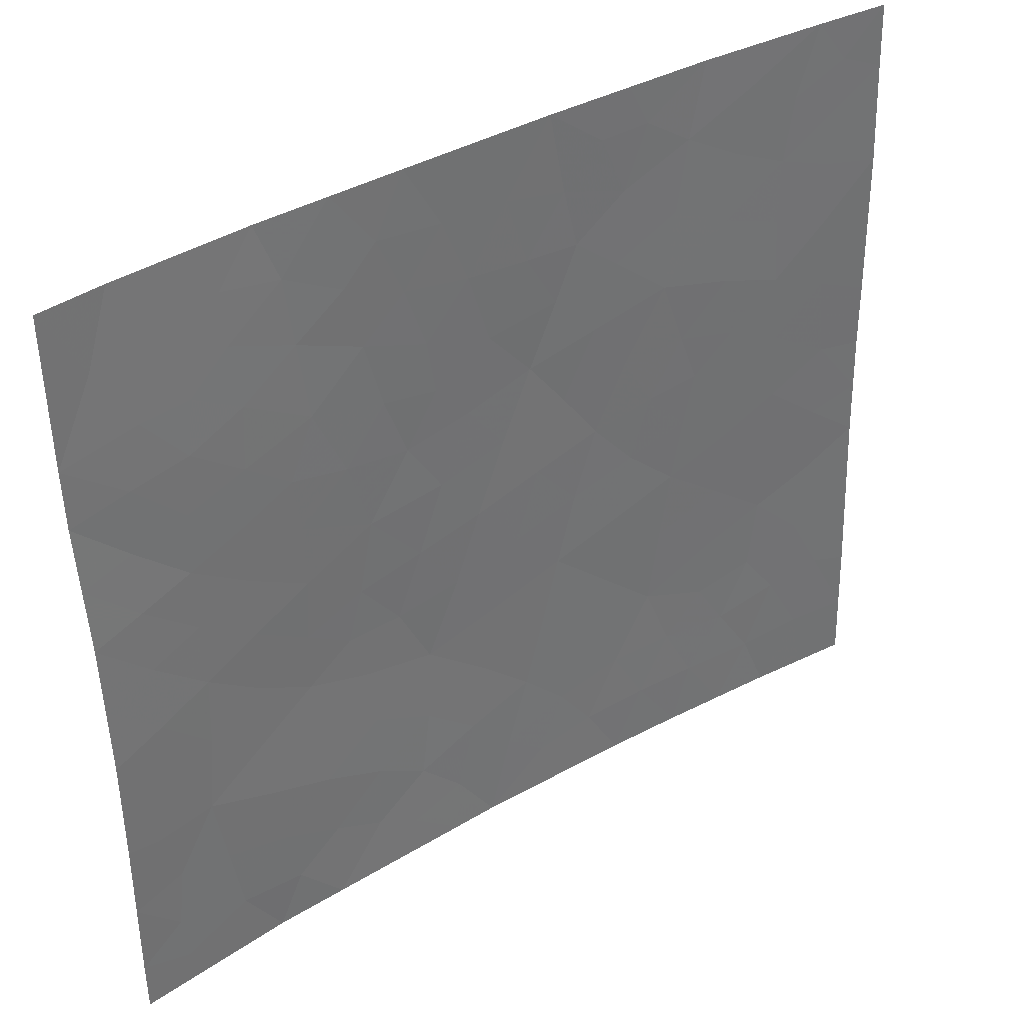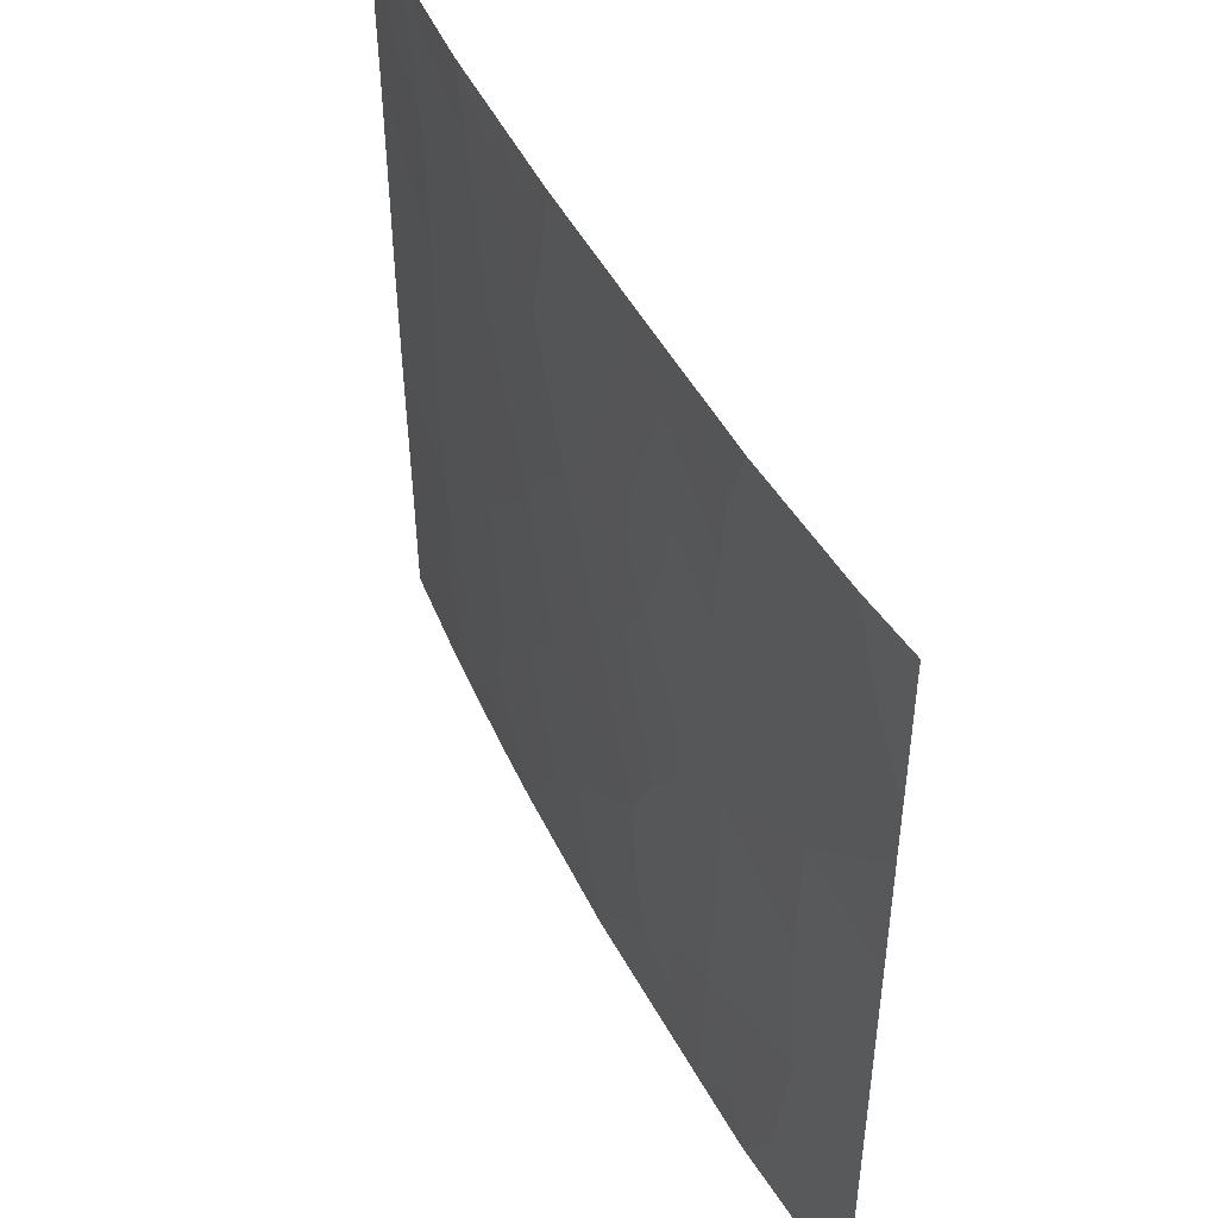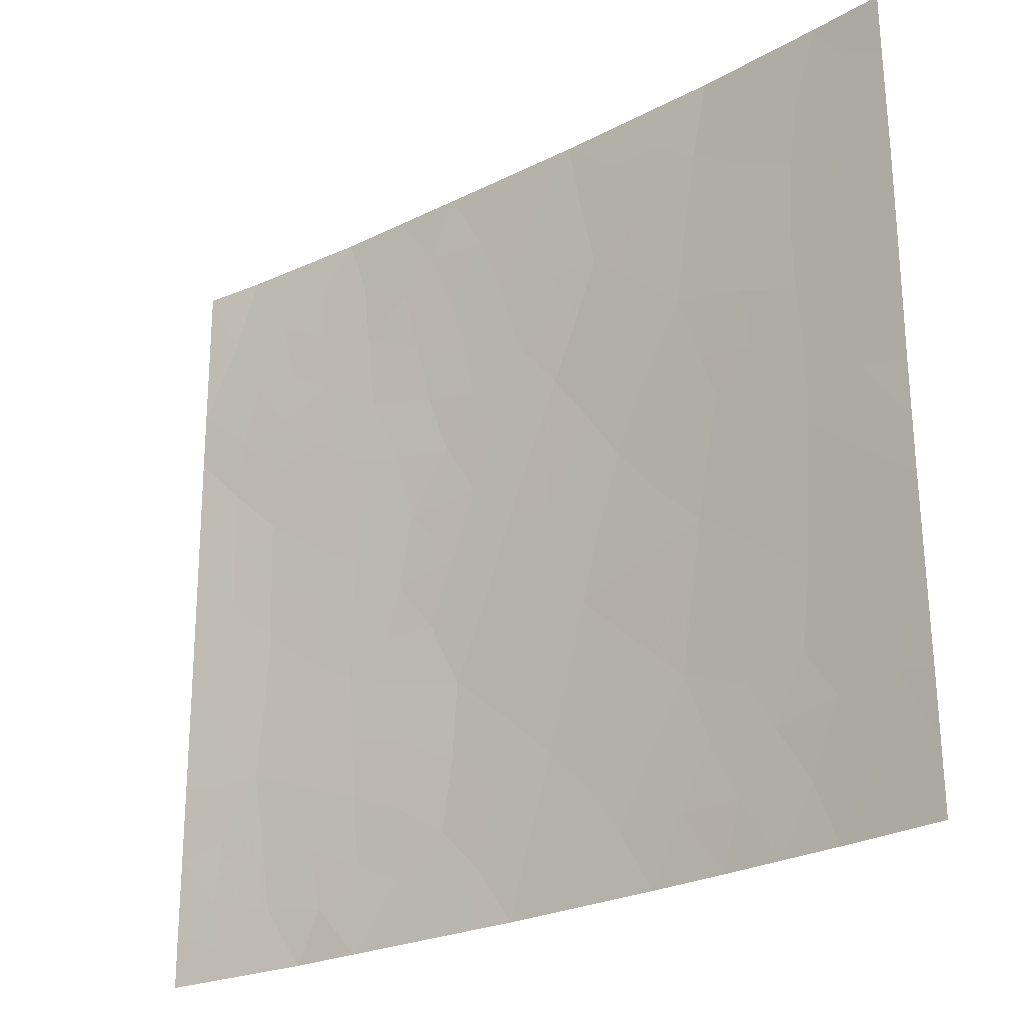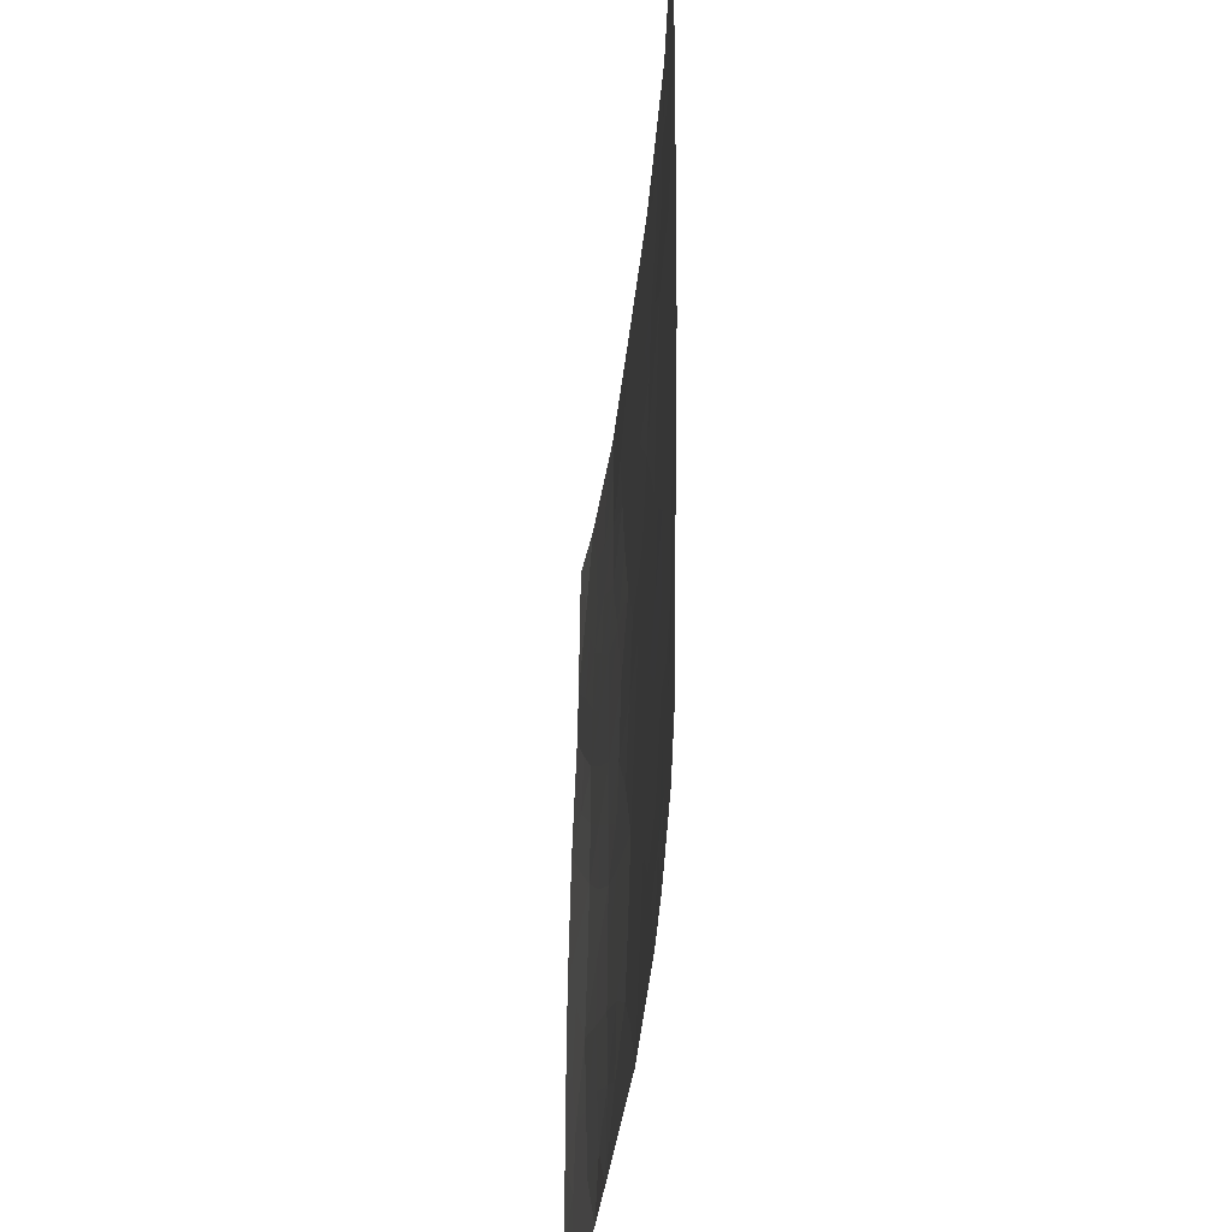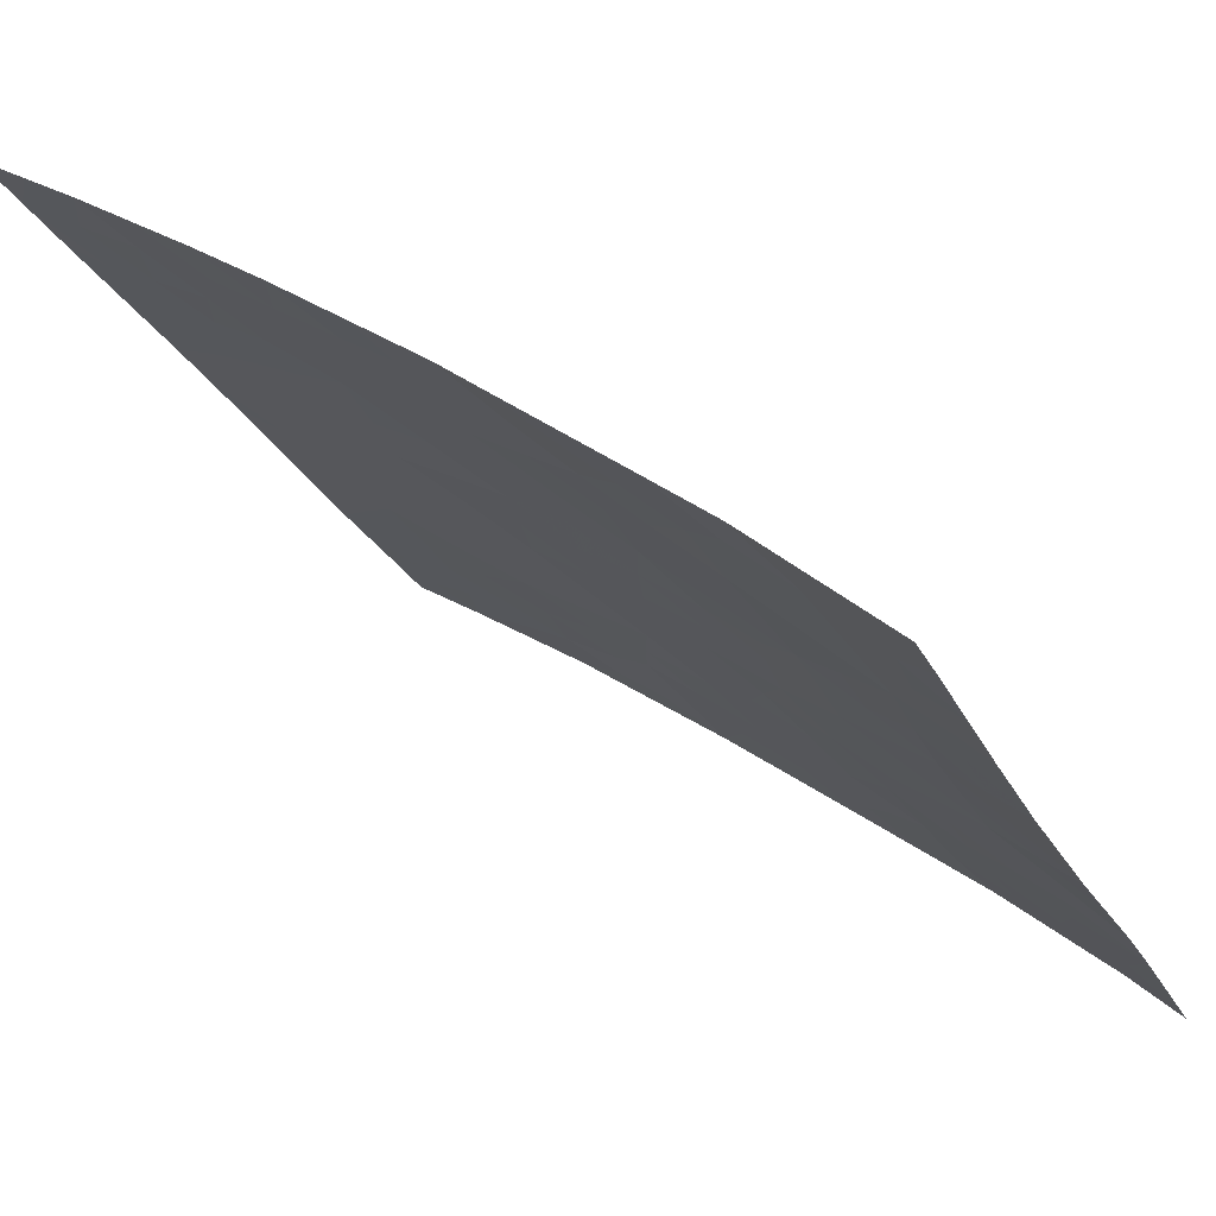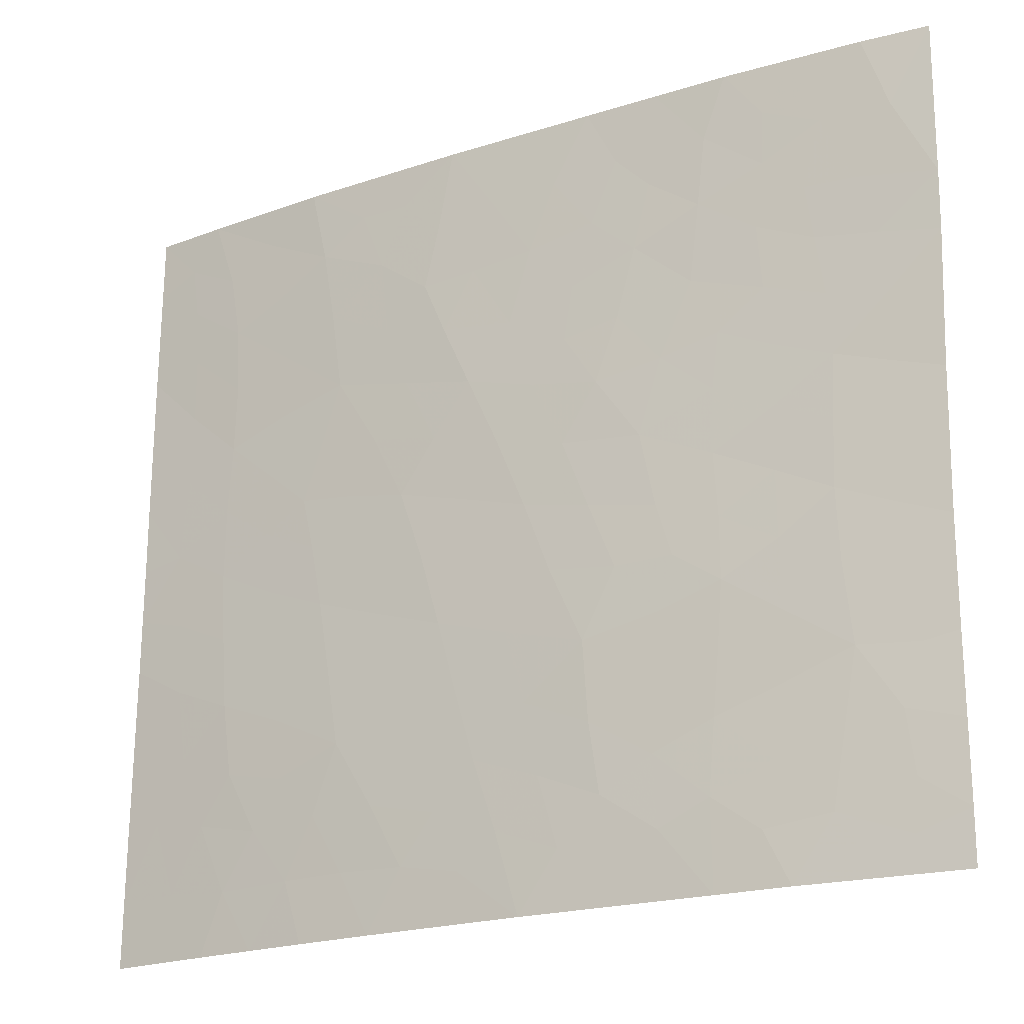
<metadata>
{"format":"obj","ext":"obj","renderer":"f3d","projection":"perspective","resolution":1024,"background":"white","views":[{"elev":-52.1,"azim":180.0,"up":"+Z"},{"elev":47.1,"azim":100.9,"up":"+Y"},{"elev":-24.1,"azim":-103.2,"up":"+Y"},{"elev":-37.2,"azim":-58.7,"up":"+Y"},{"elev":-26.0,"azim":20.7,"up":"+Z"},{"elev":-21.2,"azim":66.5,"up":"+Y"}]}
</metadata>
<code>
v 27.6 -44.12 37.84
v 29.19 -44.93 36.79
v 35.83 -42.71 31.76
v 36.91 -46.88 30.72
v 35.86 -46.9 31.67
v 35.55 -49.09 31.91
v 32.97 -48.47 34.02
v 32.09 -44.06 34.74
v 36.99 -43.18 30.72
v 37.11 -41.18 30.72
v 26.27 -40.49 38.72
v 26.32 -38.95 38.72
v 27.72 -40.02 37.81
v 29.48 -47.14 36.58
v 29.16 -39.14 36.87
v 29.42 -41.42 36.65
v 26.24 -43.75 38.72
v 27.71 -46.23 37.76
v 31.36 -41.92 35.32
v 36.92 -45.27 30.72
v 34.47 -45.71 32.87
v 34.39 -39.95 33
v 26.24 -42.74 38.72
v 37.17 -38 30.72
v 36.42 -38 31.39
v 26.2 -45.4 38.72
v 26.11 -48.06 38.72
v 32.83 -46.26 34.19
v 30.92 -45.61 35.58
v 30.39 -43.49 35.99
v 31.11 -38 35.5
v 36.91 -49.21 30.72
v 29.92 -50 36.21
v 27.69 -42.02 37.79
v 28.97 -38 37.03
v 34.21 -50 32.99
v 28.89 -43.2 37
v 31.93 -50 34.77
v 28.95 -50 36.87
v 27.3 -38 38.12
v 27.41 -50 37.88
v 34.8 -38 32.72
v 37.13 -40.28 30.72
v 26.34 -38 38.72
v 26.06 -50 38.72
v 35.08 -50 32.31
v 36.9 -50 30.72
v 33 -38 34.09
v 32.47 -50 34.35
v 34.31 -47.62 32.95
v 28.72 -49.06 37.04
v 34.53 -42.03 32.82
v 35.87 -39.09 31.8
v 35.7 -40.89 31.88
v 31.39 -47.72 35.21
v 30.72 -40.16 35.78
v 32.2 -40.01 34.68
v 34.42 -43.84 32.91
v 35.75 -44.66 31.79
v 30.38 -49.09 35.9
v 36.42 -42.96 31.23
v 36.37 -43.96 31.25
v 35.79 -43.66 31.78
v 37.05 -42.18 30.72
v 36.46 -41.98 31.24
v 27.59 -39.05 37.91
v 26.97 -39.45 38.3
v 26.89 -38.66 38.36
v 27 -40.32 38.26
v 26.29 -39.72 38.72
v 28.61 -47.52 37.15
v 28.55 -46.62 37.2
v 28.53 -40.68 37.26
v 28.44 -39.63 37.34
v 29.3 -40.23 36.76
v 26.9 -44.78 38.28
v 27.64 -45.17 37.81
v 26.92 -45.86 38.26
v 36.53 -46.97 31.06
v 36.39 -46.01 31.19
v 36.92 -46.08 30.72
v 26.25 -41.62 38.72
v 26.98 -41.3 38.25
v 26.94 -42.39 38.27
v 32.22 -42.21 34.66
v 32.6 -43.24 34.36
v 31.74 -42.97 35.02
v 31.24 -43.76 35.37
v 30.87 -42.69 35.66
v 29.04 -43.99 36.9
v 28.37 -44.56 37.33
v 28.3 -43.61 37.38
v 37.15 -39.14 30.72
v 36.69 -39.1 31.13
v 26.16 -46.73 38.72
v 27.03 -46.97 38.17
v 28.22 -48.24 37.39
v 29.12 -48.16 36.79
v 26.61 -47.89 38.41
v 31.83 -45.93 34.92
v 31.55 -44.85 35.13
v 32.42 -45.13 34.5
v 36.31 -47.83 31.26
v 36.91 -48.05 30.72
v 35.13 -46.27 32.3
v 35.07 -47.28 32.32
v 34.4 -46.64 32.91
v 30.68 -44.53 35.77
v 29.76 -38.65 36.45
v 30.04 -38 36.27
v 36.96 -44.23 30.72
v 36.35 -44.99 31.24
v 26.83 -43.63 38.34
v 27.62 -43.07 37.83
v 34.47 -44.79 32.87
v 35.11 -44.26 32.33
v 35.12 -45.25 32.32
v 29.97 -42.48 36.28
v 29.57 -43.3 36.54
v 29.13 -42.44 36.85
v 29.84 -44.24 36.36
v 32.05 -47.01 34.75
v 31.15 -46.67 35.4
v 27.74 -41 37.78
v 35.7 -48.02 31.79
v 27.74 -49.08 37.68
v 28.18 -50 37.37
v 28.27 -38.63 37.47
v 28.13 -38 37.57
v 26.09 -49.03 38.72
v 26.9 -49.01 38.22
v 26.74 -50 38.3
v 36.39 -48.75 31.18
v 35.99 -50 31.52
v 35.61 -38 32.06
v 35.22 -38.73 32.35
v 34.78 -49.21 32.55
v 29.53 -49.05 36.49
v 36.23 -40.11 31.47
v 35.64 -40.08 31.96
v 32.06 -38 34.79
v 32.53 -39.01 34.43
v 31.69 -39.06 35.06
v 33.9 -38 33.41
v 34.5 -38.92 32.93
v 26.22 -44.57 38.72
v 33.34 -50 33.67
v 33.09 -49.4 33.88
v 34.22 -48.69 33.01
v 34.93 -48.29 32.43
v 32.43 -49.13 34.41
v 31.66 -48.78 35
v 32.21 -48.08 34.6
v 30.04 -45.27 36.2
v 31.41 -40.11 35.27
v 30.91 -39.25 35.65
v 33.58 -48 33.53
v 32.87 -47.43 34.13
v 33.61 -46.97 33.53
v 29.97 -48.15 36.21
v 35.15 -42.38 32.31
v 35.09 -41.48 32.38
v 35.79 -41.78 31.79
v 30.23 -46.34 36.06
v 30.49 -47.39 35.86
v 29.33 -45.98 36.69
v 36.4 -41.02 31.3
v 35.05 -40.52 32.43
v 31.01 -40.97 35.57
v 31.92 -41.11 34.89
v 34.24 -41.14 33.08
v 33.57 -40.4 33.63
v 34.45 -42.87 32.89
v 33.57 -43.35 33.61
v 33.84 -42.23 33.39
v 31.14 -49.26 35.35
v 30.83 -48.38 35.6
v 30.07 -39.58 36.24
v 30.15 -40.71 36.17
v 28.46 -45.57 37.27
v 28.35 -42.66 37.36
v 28.48 -41.7 37.27
v 33.73 -46.01 33.46
v 32.92 -44.27 34.11
v 33.24 -45.25 33.87
v 33.36 -38.9 33.8
v 33.03 -39.82 34.05
v 35.77 -45.72 31.76
v 35.15 -43.3 32.31
v 33.34 -41.44 33.81
v 30.92 -50 35.49
v 33.74 -44.45 33.47
v 33.92 -45.24 33.32
v 32.76 -40.78 34.25
v 30.44 -41.69 35.95
v 30.4 -38.66 36.01
v 32.65 -41.61 34.34
v 33.05 -42.39 34.03
v 27.82 -47.33 37.67
v 33.78 -39.42 33.48
v 35.17 -39.55 32.36
v 27.37 -48.04 37.94
v 33.62 -49.04 33.49
v 36.33 -49.48 31.22
f 61 62 63
f 64 61 65
f 66 67 68
f 69 70 67
f 71 199 72
f 73 74 75
f 76 77 78
f 79 80 81
f 82 83 84
f 85 86 87
f 87 88 89
f 90 91 92
f 43 94 93
f 95 78 96
f 97 71 98
f 100 101 102
f 103 79 104
f 105 106 107
f 101 108 88
f 31 196 110
f 111 112 62
f 113 84 114
f 115 116 117
f 118 119 120
f 121 90 119
f 122 123 100
f 69 124 83
f 103 133 125
f 41 126 127
f 128 40 129
f 44 40 68
f 130 131 132
f 134 6 204
f 135 53 136
f 36 149 137
f 33 39 138
f 141 142 143
f 74 66 128
f 146 113 76
f 147 49 148
f 137 149 150
f 151 152 153
f 108 154 121
f 143 155 156
f 125 150 106
f 157 158 159
f 98 160 138
f 161 162 163
f 164 123 165
f 164 166 154
f 136 201 145
f 53 94 139
f 168 201 140
f 169 155 170
f 65 163 167
f 173 174 175
f 176 177 152
f 148 151 7
f 177 160 165
f 158 153 122
f 156 178 196
f 75 178 179
f 72 180 166
f 114 181 92
f 73 182 124
f 120 181 182
f 107 159 183
f 86 174 184
f 184 185 102
f 91 180 77
f 186 187 142
f 105 117 188
f 63 116 189
f 176 38 191
f 188 112 80
f 189 173 161
f 192 115 193
f 85 170 197
f 193 183 185
f 179 169 195
f 195 89 118
f 3 61 63
f 61 9 62
f 63 62 59
f 10 64 65
f 64 9 61
f 65 61 3
f 40 66 68
f 66 13 67
f 68 67 12
f 13 69 67
f 69 11 70
f 67 70 12
f 14 71 72
f 72 199 18
f 16 73 75
f 73 13 74
f 75 74 15
f 26 76 78
f 76 1 77
f 78 77 18
f 4 79 81
f 79 5 80
f 81 80 20
f 23 82 84
f 82 11 83
f 84 83 34
f 19 85 87
f 85 198 86
f 87 86 8
f 19 87 89
f 87 8 88
f 89 88 30
f 37 90 92
f 90 2 91
f 92 91 1
f 25 24 94
f 93 94 24
f 27 95 99
f 95 26 78
f 51 97 98
f 98 71 14
f 99 96 202
f 28 100 102
f 100 29 101
f 102 101 8
f 103 5 79
f 104 79 4
f 21 105 107
f 105 5 106
f 107 106 50
f 8 101 88
f 101 29 108
f 88 108 30
f 35 110 109
f 9 111 62
f 111 20 112
f 62 112 59
f 1 113 114
f 113 23 84
f 114 84 34
f 113 17 23
f 21 115 117
f 115 58 116
f 117 116 59
f 16 118 120
f 118 30 119
f 120 119 37
f 30 121 119
f 121 2 90
f 119 90 37
f 28 122 100
f 122 55 123
f 100 123 29
f 11 69 83
f 69 13 124
f 83 124 34
f 5 103 125
f 125 133 6
f 126 202 97
f 126 97 51
f 51 39 127
f 127 126 51
f 15 128 35
f 129 35 128
f 44 68 12
f 45 130 132
f 131 130 99
f 132 131 41
f 47 134 204
f 134 46 6
f 42 135 136
f 135 25 53
f 36 137 46
f 137 6 46
f 33 138 60
f 138 39 51
f 53 139 140
f 139 43 167
f 31 141 143
f 141 48 142
f 143 142 57
f 48 144 186
f 144 42 145
f 15 74 128
f 74 13 66
f 128 66 40
f 26 146 76
f 146 17 113
f 76 113 1
f 148 203 147
f 6 137 150
f 150 149 50
f 7 151 153
f 151 38 152
f 153 152 55
f 30 108 121
f 108 29 154
f 121 154 2
f 31 143 156
f 143 57 155
f 156 155 56
f 5 125 106
f 125 6 150
f 106 150 50
f 50 157 159
f 157 7 158
f 159 158 28
f 51 98 138
f 98 14 160
f 138 160 60
f 3 161 163
f 161 52 162
f 163 162 54
f 14 164 165
f 164 29 123
f 165 123 55
f 29 164 154
f 164 14 166
f 154 166 2
f 42 136 145
f 136 53 201
f 145 201 22
f 10 167 43
f 53 25 94
f 139 94 43
f 54 168 140
f 168 22 201
f 19 169 170
f 169 56 155
f 170 155 57
f 10 65 167
f 65 3 163
f 167 163 54
f 162 168 54
f 22 171 172
f 52 173 175
f 173 58 174
f 175 174 198
f 38 176 152
f 176 60 177
f 152 177 55
f 151 49 38
f 148 49 151
f 203 148 7
f 50 149 157
f 157 203 7
f 55 177 165
f 177 60 160
f 165 160 14
f 28 158 122
f 158 7 153
f 122 153 55
f 156 56 178
f 109 178 15
f 16 75 179
f 75 15 178
f 179 178 56
f 14 72 166
f 72 18 180
f 166 180 2
f 1 114 92
f 114 34 181
f 92 181 37
f 13 73 124
f 73 16 182
f 124 182 34
f 16 120 182
f 120 37 181
f 182 181 34
f 21 107 183
f 107 50 159
f 183 159 28
f 8 86 184
f 184 174 192
f 8 184 102
f 184 192 185
f 102 185 28
f 1 91 77
f 91 2 180
f 77 180 18
f 48 186 142
f 186 200 187
f 142 187 57
f 5 105 188
f 105 21 117
f 188 117 59
f 3 63 189
f 63 59 116
f 189 116 58
f 172 171 190
f 190 171 175
f 190 175 198
f 60 191 33
f 191 60 176
f 5 188 80
f 188 59 112
f 80 112 20
f 3 189 161
f 189 58 173
f 161 173 52
f 192 58 115
f 193 115 21
f 85 19 170
f 192 174 58
f 192 193 185
f 193 21 183
f 185 183 28
f 22 172 200
f 16 179 195
f 179 56 169
f 195 169 19
f 190 194 172
f 16 195 118
f 195 19 89
f 118 89 30
f 32 133 104
f 109 15 35
f 194 170 57
f 198 197 190
f 194 57 187
f 194 187 172
f 196 109 110
f 196 178 109
f 197 170 194
f 31 156 196
f 86 198 174
f 171 52 175
f 197 198 85
f 197 194 190
f 202 131 99
f 162 171 168
f 200 145 22
f 52 171 162
f 168 171 22
f 149 36 203
f 200 172 187
f 139 167 54
f 140 139 54
f 96 78 18
f 96 18 199
f 97 199 71
f 27 99 130
f 201 53 140
f 126 41 131
f 99 95 96
f 202 96 199
f 202 199 97
f 203 36 147
f 131 202 126
f 149 203 157
f 133 103 104
f 204 6 133
f 144 145 200
f 47 204 32
f 32 204 133
f 186 144 200

</code>
